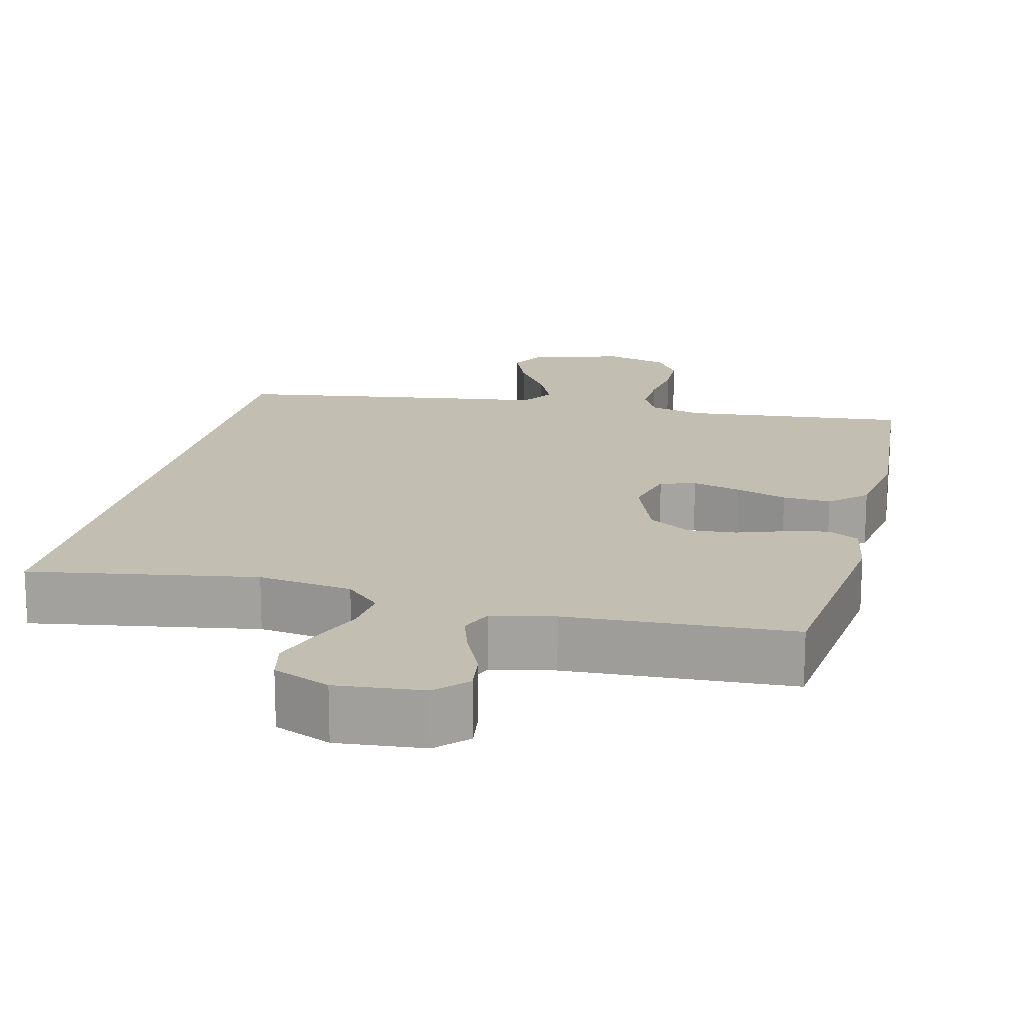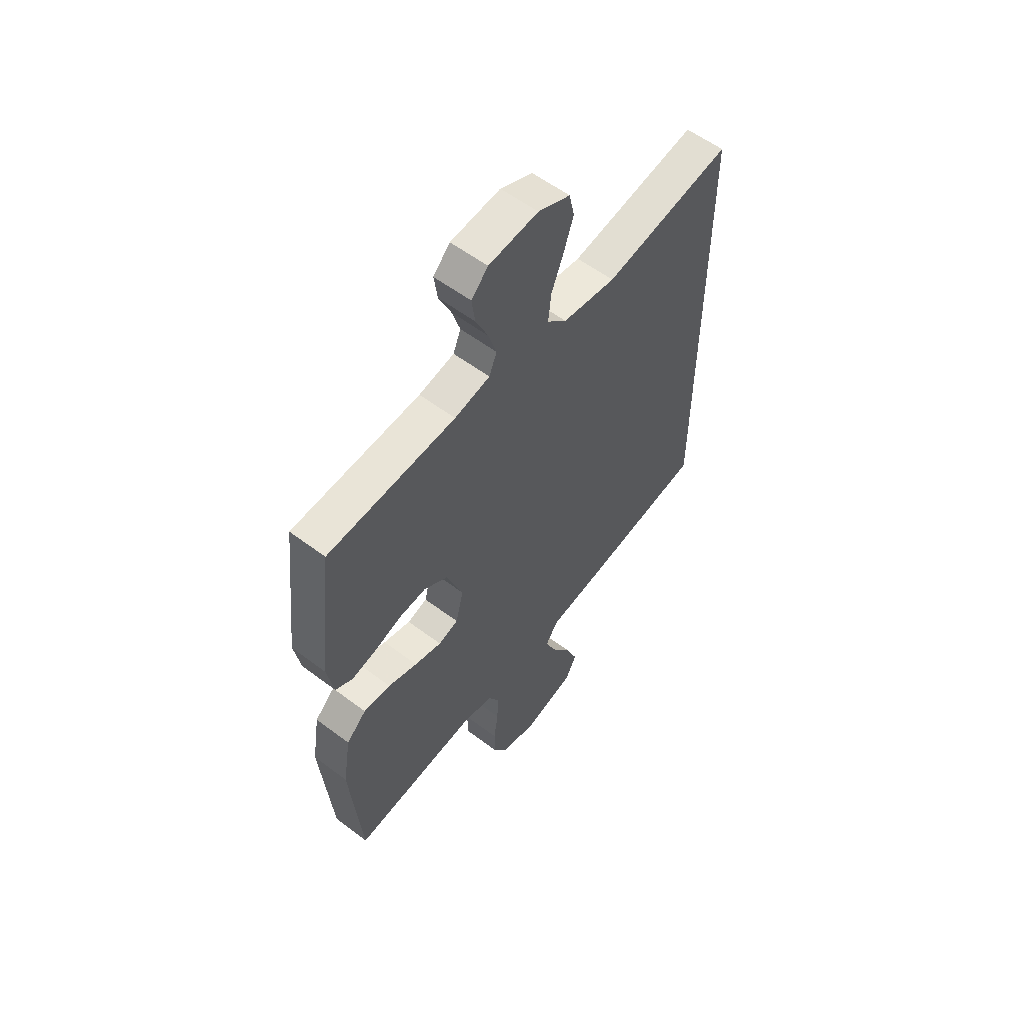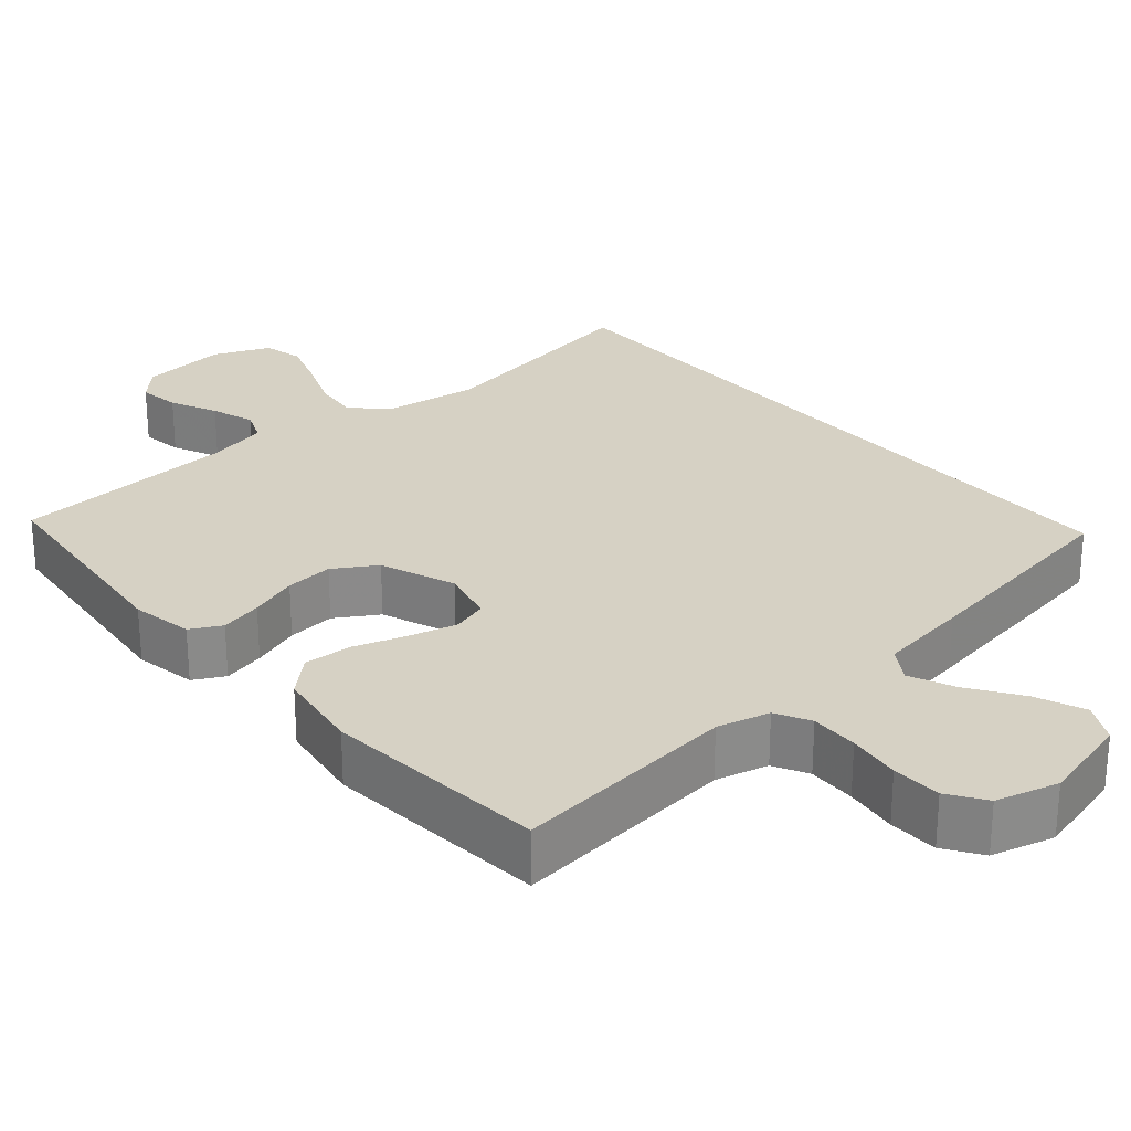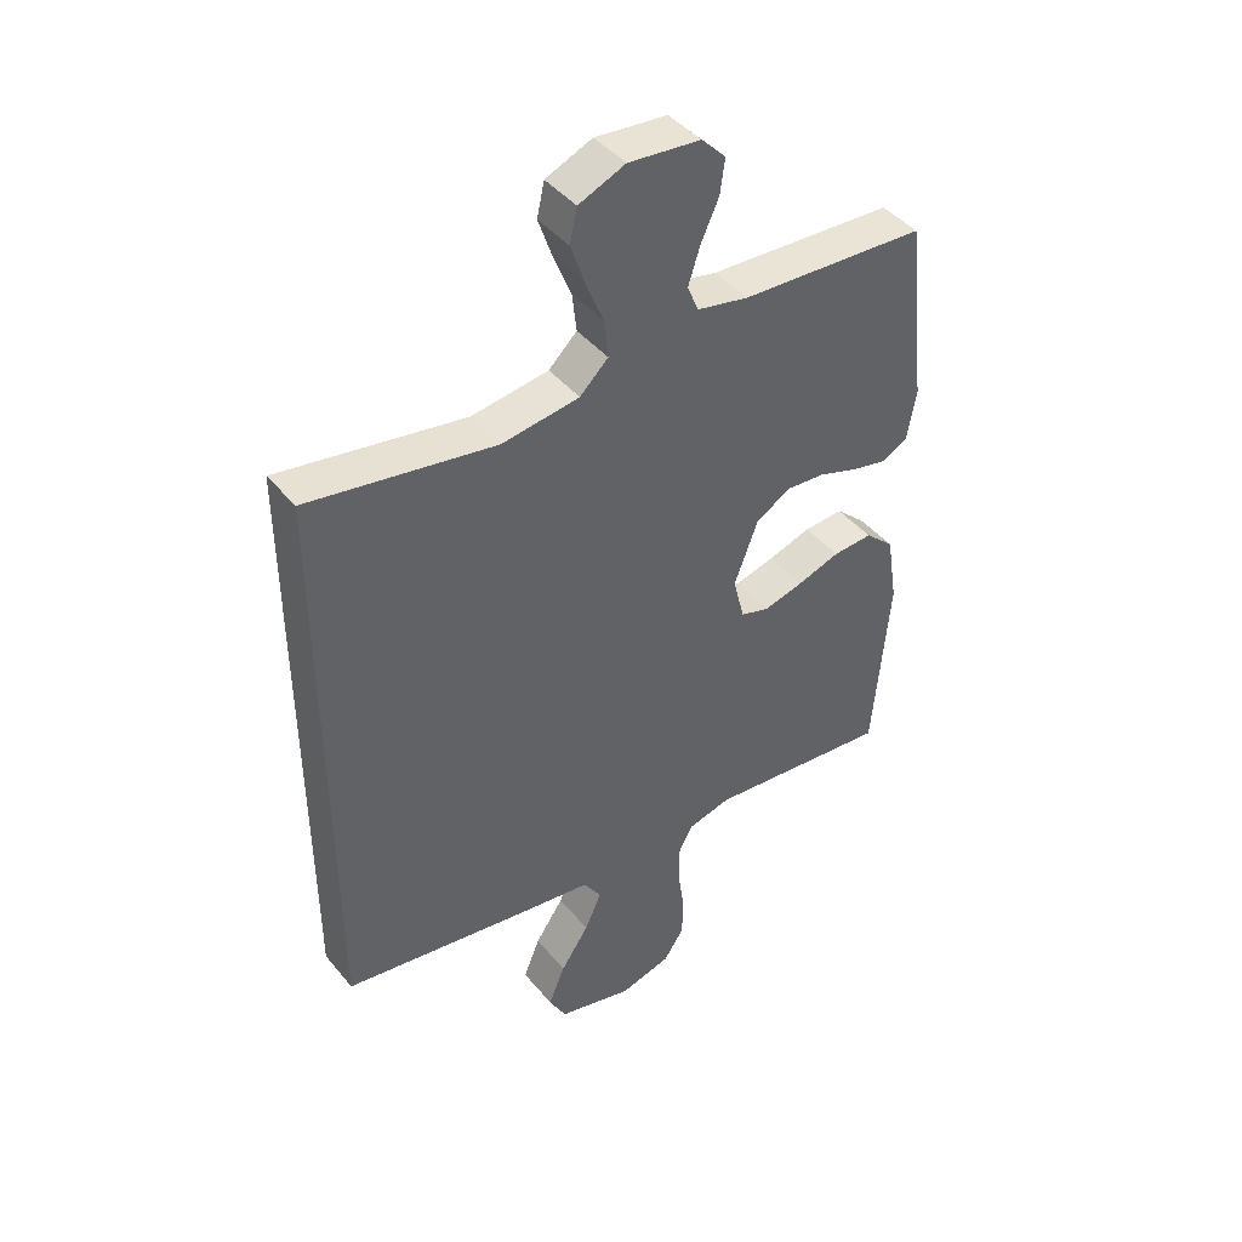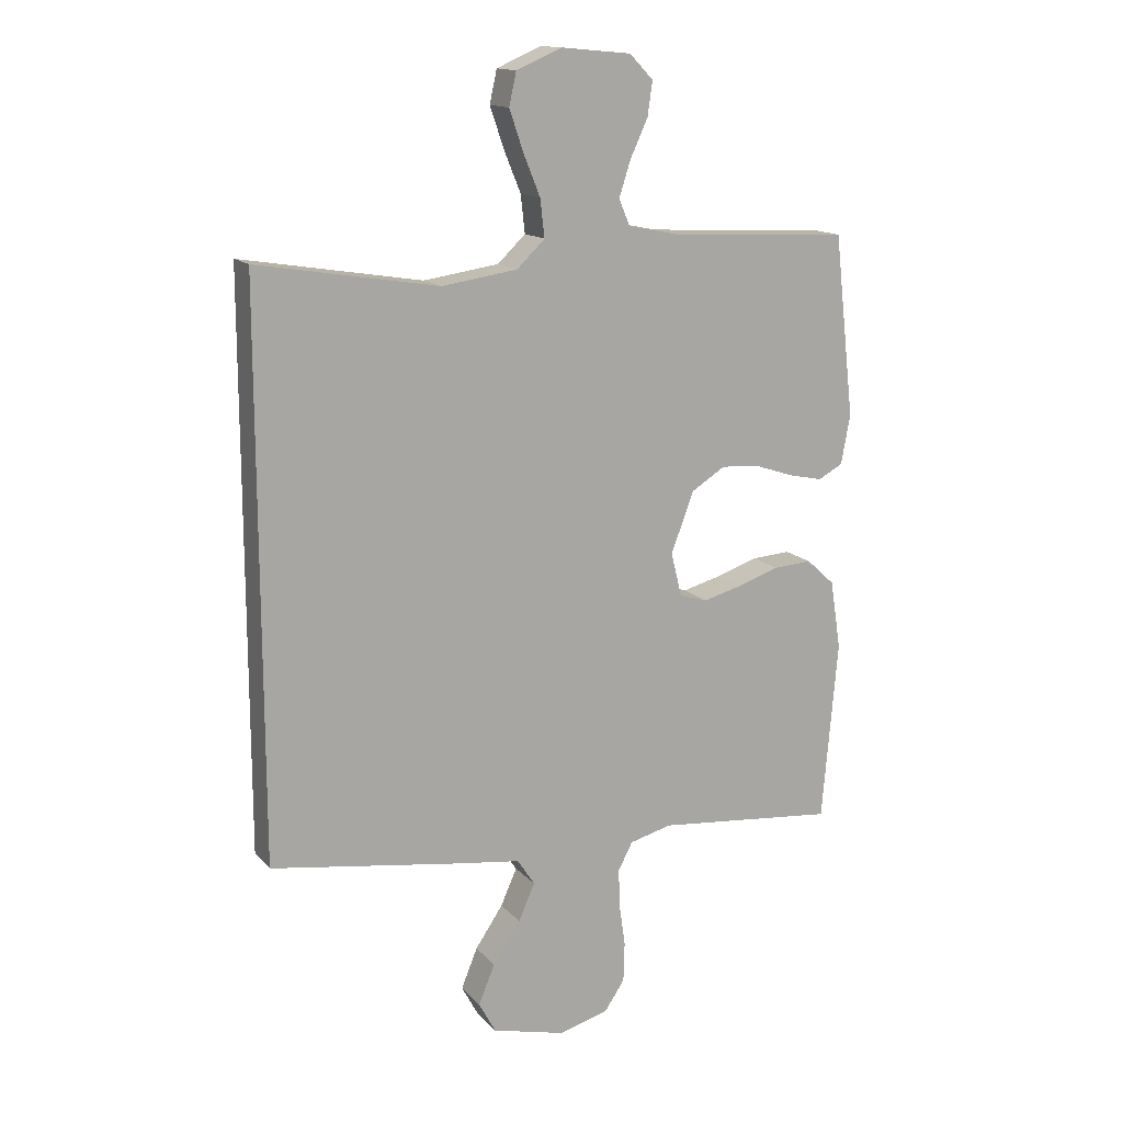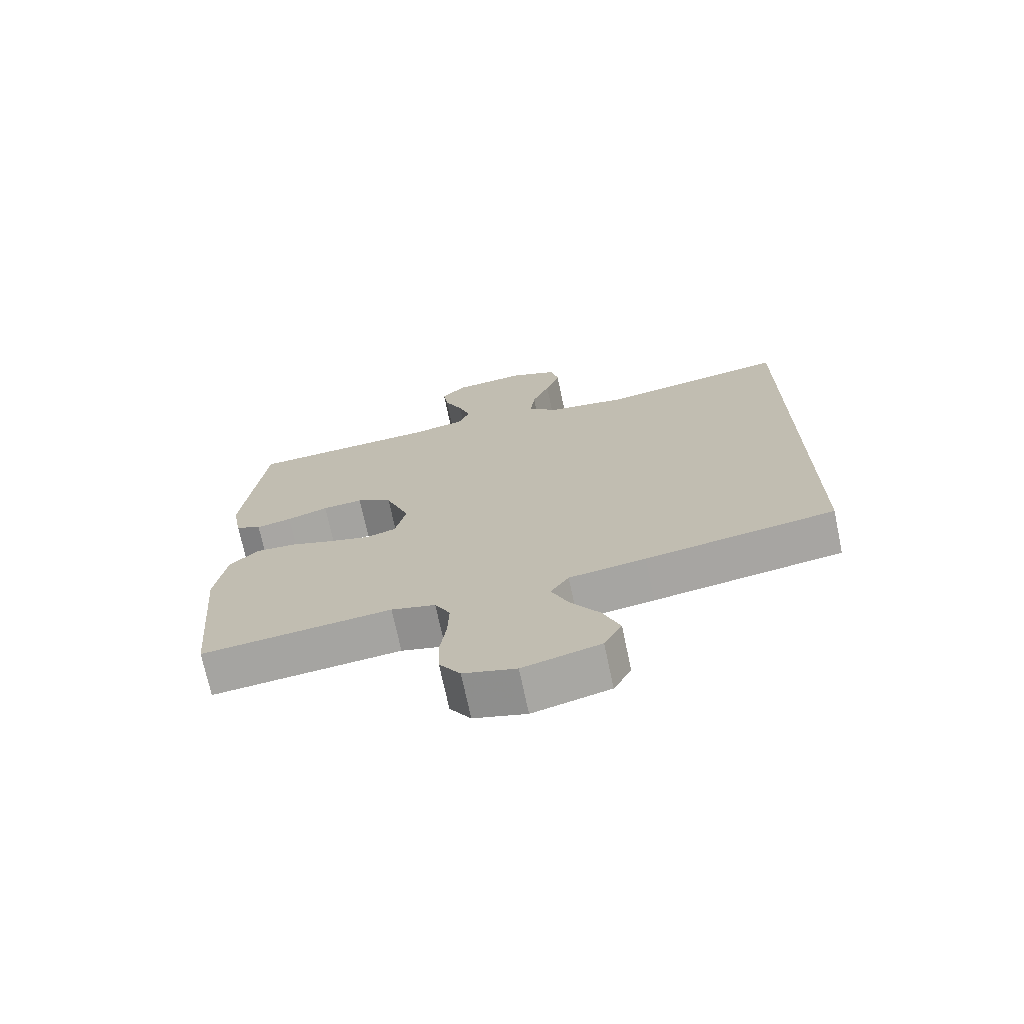
<metadata>
{"format":"obj","ext":"obj","renderer":"f3d","projection":"perspective","resolution":1024,"background":"white","views":[{"elev":17.1,"azim":13.7,"up":"+Y"},{"elev":57.1,"azim":128.2,"up":"+Z"},{"elev":26.8,"azim":139.0,"up":"+Y"},{"elev":43.4,"azim":-36.4,"up":"+Z"},{"elev":14.7,"azim":-26.1,"up":"+Z"},{"elev":-71.7,"azim":-168.1,"up":"+Z"}]}
</metadata>
<code>
v 0.5 0.07 -0.5
v 0.2 0.07 -0.47
v 0.13 0.07 -0.488
v 0.106 0.07 -0.534
v 0.108 0.07 -0.598
v 0.118 0.07 -0.668
v 0.116 0.07 -0.734
v 0.083 0.07 -0.783
v 0 0.07 -0.806
v -0.122 0.07 -0.775
v -0.15 0.07 -0.723
v -0.123 0.07 -0.657
v -0.077 0.07 -0.589
v -0.05 0.07 -0.528
v -0.079 0.07 -0.484
v -0.2 0.07 -0.467
v -0.5 0.07 -0.421
v -0.5 0.07 0.509
v -0.2 0.07 0.459
v -0.075 0.07 0.477
v -0.029 0.07 0.521
v -0.036 0.07 0.583
v -0.064 0.07 0.652
v -0.087 0.07 0.719
v -0.075 0.07 0.773
v 0 0.07 0.805
v 0.116 0.07 0.794
v 0.155 0.07 0.754
v 0.147 0.07 0.698
v 0.118 0.07 0.635
v 0.099 0.07 0.576
v 0.117 0.07 0.533
v 0.2 0.07 0.516
v 0.5 0.07 0.5
v 0.534 0.07 0.2
v 0.519 0.07 0.118
v 0.478 0.07 0.096
v 0.422 0.07 0.108
v 0.357 0.07 0.13
v 0.293 0.07 0.135
v 0.237 0.07 0.1
v 0.199 0.07 0
v 0.217 0.07 -0.073
v 0.264 0.07 -0.087
v 0.328 0.07 -0.07
v 0.397 0.07 -0.047
v 0.461 0.07 -0.043
v 0.508 0.07 -0.086
v 0.526 0.07 -0.2
v 0.5 0 -0.5
v 0.2 0 -0.47
v 0.13 0 -0.488
v 0.106 0 -0.534
v 0.108 0 -0.598
v 0.118 0 -0.668
v 0.116 0 -0.734
v 0.083 0 -0.783
v 0 0 -0.806
v -0.122 0 -0.775
v -0.15 0 -0.723
v -0.123 0 -0.657
v -0.077 0 -0.589
v -0.05 0 -0.528
v -0.079 0 -0.484
v -0.2 0 -0.467
v -0.5 0 -0.421
v -0.5 0 0.509
v -0.2 0 0.459
v -0.075 0 0.477
v -0.029 0 0.521
v -0.036 0 0.583
v -0.064 0 0.652
v -0.087 0 0.719
v -0.075 0 0.773
v 0 0 0.805
v 0.116 0 0.794
v 0.155 0 0.754
v 0.147 0 0.698
v 0.118 0 0.635
v 0.099 0 0.576
v 0.117 0 0.533
v 0.2 0 0.516
v 0.5 0 0.5
v 0.534 0 0.2
v 0.519 0 0.118
v 0.478 0 0.096
v 0.422 0 0.108
v 0.357 0 0.13
v 0.293 0 0.135
v 0.237 0 0.1
v 0.199 0 0
v 0.217 0 -0.073
v 0.264 0 -0.087
v 0.328 0 -0.07
v 0.397 0 -0.047
v 0.461 0 -0.043
v 0.508 0 -0.086
v 0.526 0 -0.2
f 48 49 1 2
f 45 46 47 48
f 44 45 48 2
f 43 44 2 3
f 42 43 3 4
f 36 37 38 39
f 36 39 40
f 33 34 35 36
f 32 33 36 40
f 27 28 29 30
f 27 30 31
f 26 27 31
f 25 26 31 32
f 22 23 24 25
f 16 17 18 19
f 15 16 19 20
f 14 15 20 21
f 10 11 12 13
f 10 13 14
f 9 10 14
f 8 9 14 21
f 5 6 7 8
f 4 5 8 21
f 25 32 40 41
f 22 25 41 42
f 4 21 22 42
f 51 50 98 97
f 97 96 95 94
f 51 97 94 93
f 52 51 93 92
f 53 52 92 91
f 88 87 86 85
f 89 88 85
f 85 84 83 82
f 89 85 82 81
f 79 78 77 76
f 80 79 76
f 80 76 75
f 81 80 75 74
f 74 73 72 71
f 68 67 66 65
f 69 68 65 64
f 70 69 64 63
f 62 61 60 59
f 63 62 59
f 63 59 58
f 70 63 58 57
f 57 56 55 54
f 70 57 54 53
f 90 89 81 74
f 91 90 74 71
f 91 71 70 53
f 1 50 51 2
f 2 51 52 3
f 3 52 53 4
f 4 53 54 5
f 5 54 55 6
f 6 55 56 7
f 7 56 57 8
f 8 57 58 9
f 9 58 59 10
f 10 59 60 11
f 11 60 61 12
f 12 61 62 13
f 13 62 63 14
f 14 63 64 15
f 15 64 65 16
f 16 65 66 17
f 17 66 67 18
f 18 67 68 19
f 19 68 69 20
f 20 69 70 21
f 21 70 71 22
f 22 71 72 23
f 23 72 73 24
f 24 73 74 25
f 25 74 75 26
f 26 75 76 27
f 27 76 77 28
f 28 77 78 29
f 29 78 79 30
f 30 79 80 31
f 31 80 81 32
f 32 81 82 33
f 33 82 83 34
f 34 83 84 35
f 35 84 85 36
f 36 85 86 37
f 37 86 87 38
f 38 87 88 39
f 39 88 89 40
f 40 89 90 41
f 41 90 91 42
f 42 91 92 43
f 43 92 93 44
f 44 93 94 45
f 45 94 95 46
f 46 95 96 47
f 47 96 97 48
f 48 97 98 49
f 49 98 50 1

</code>
